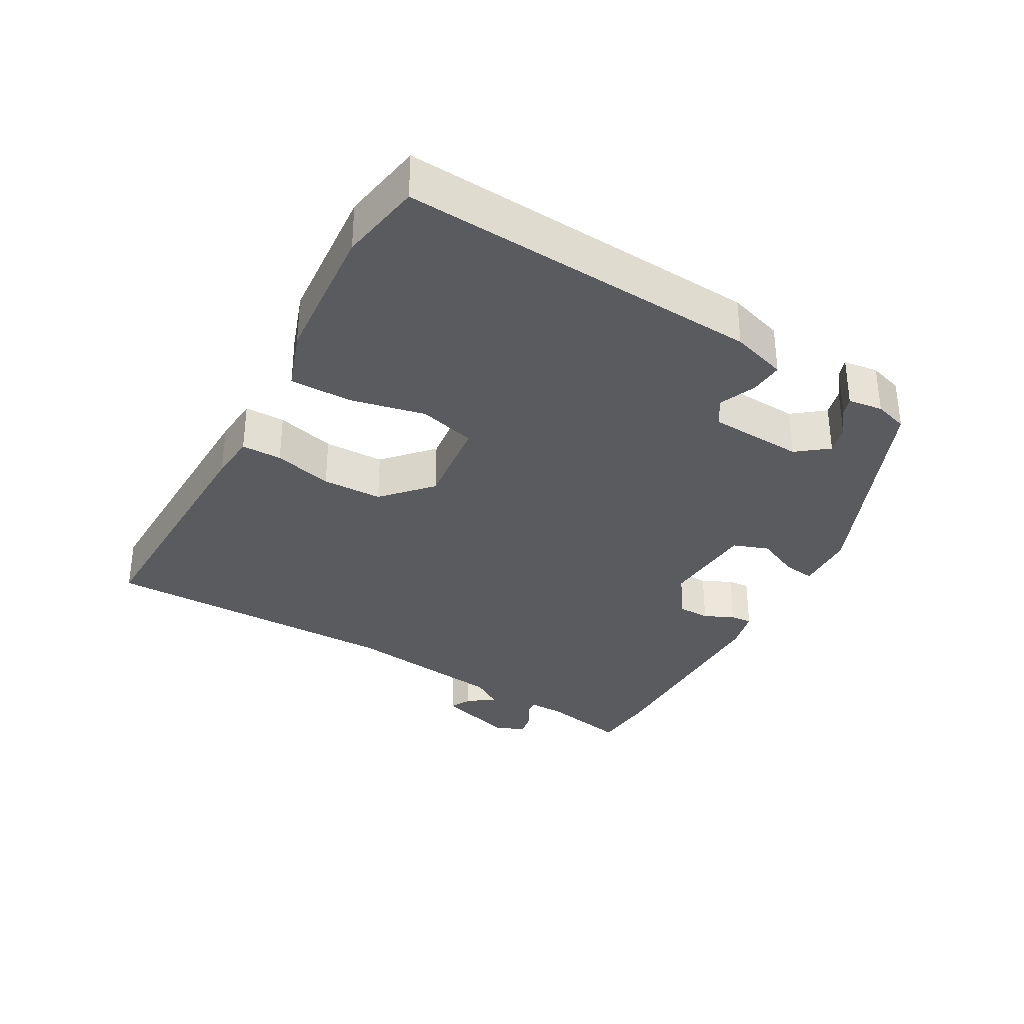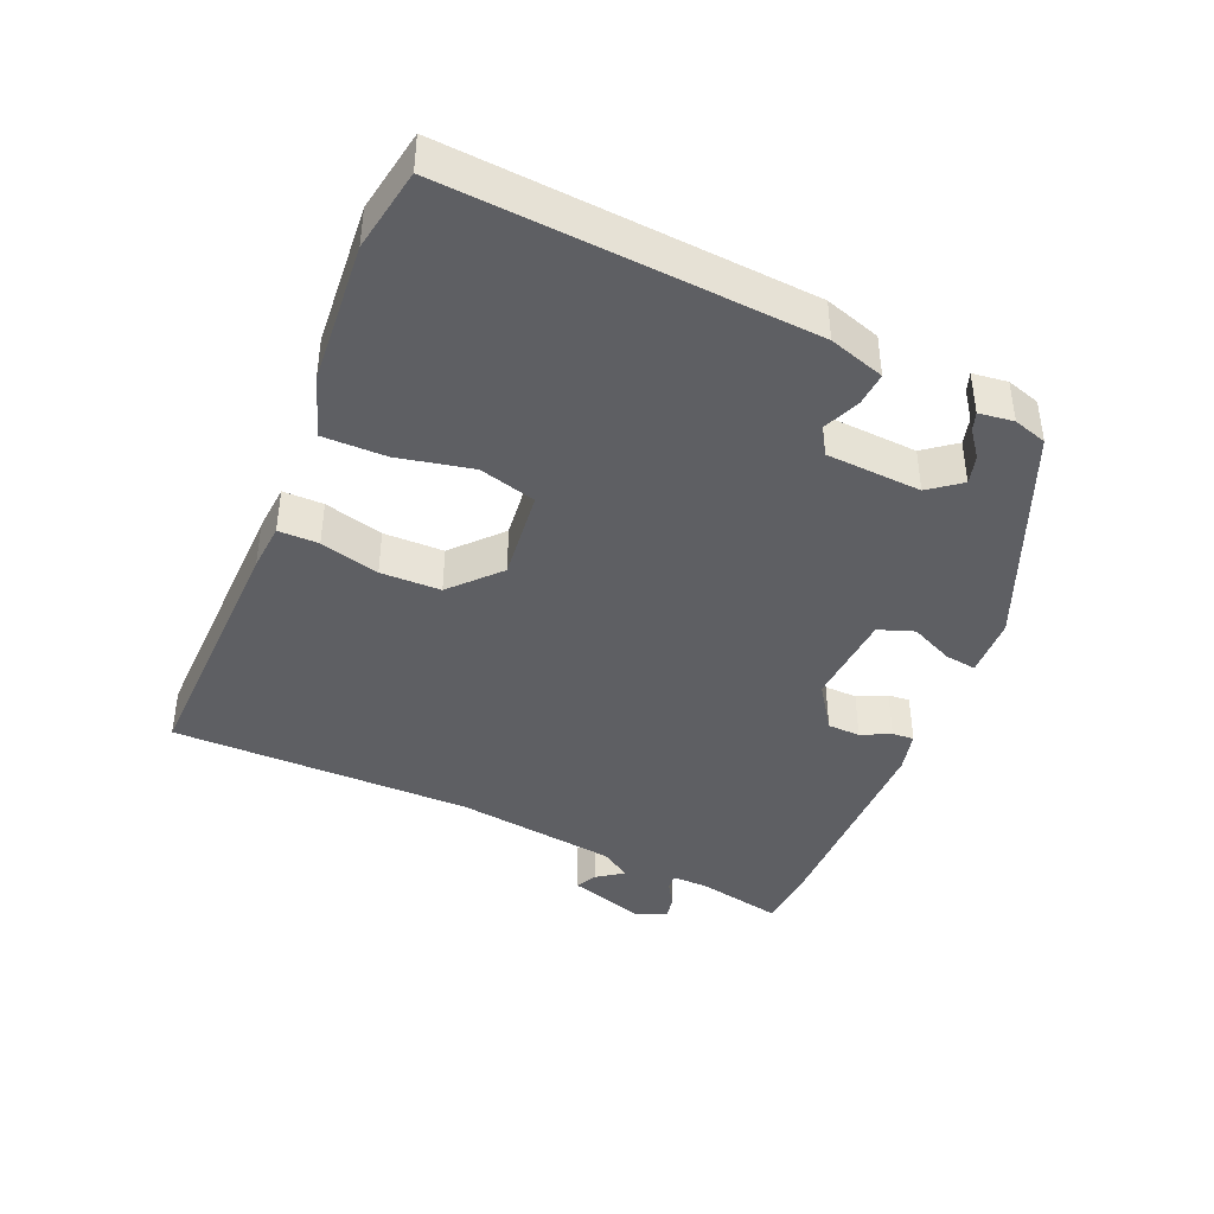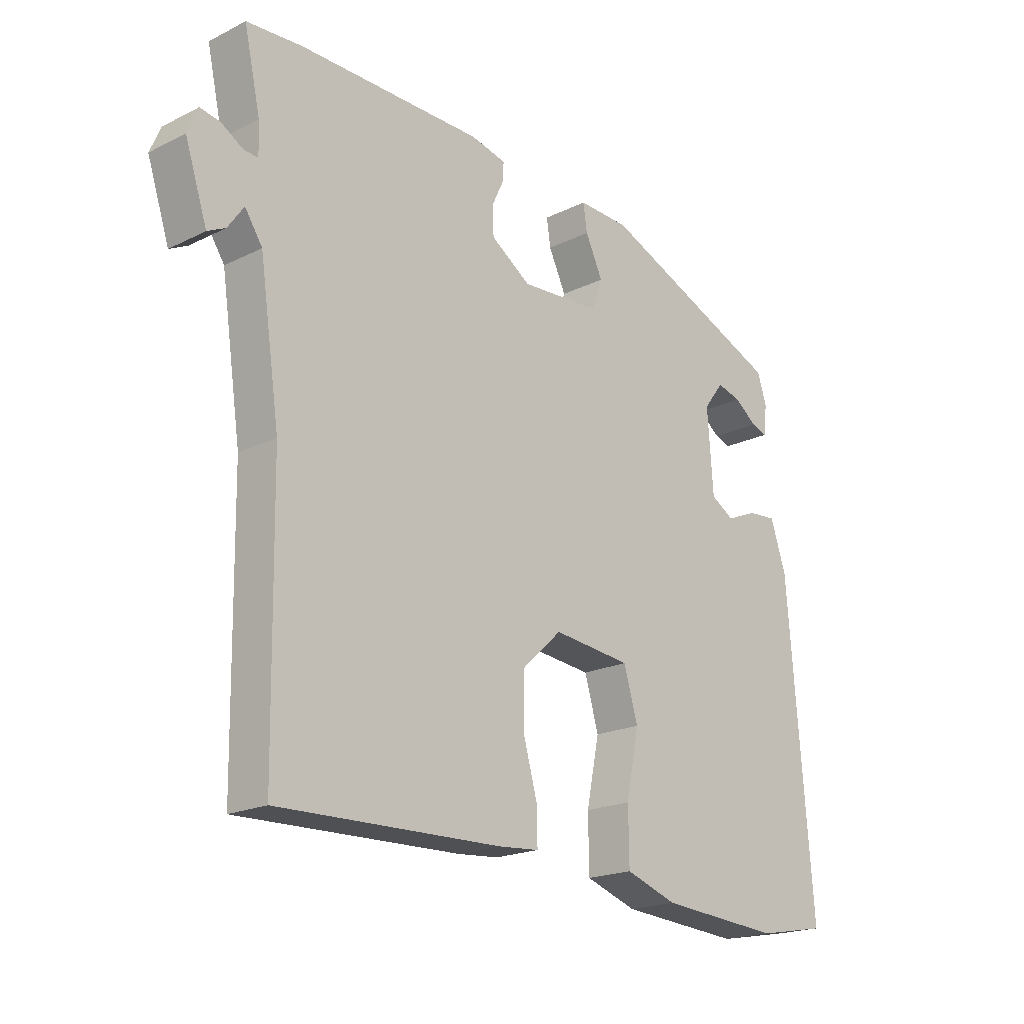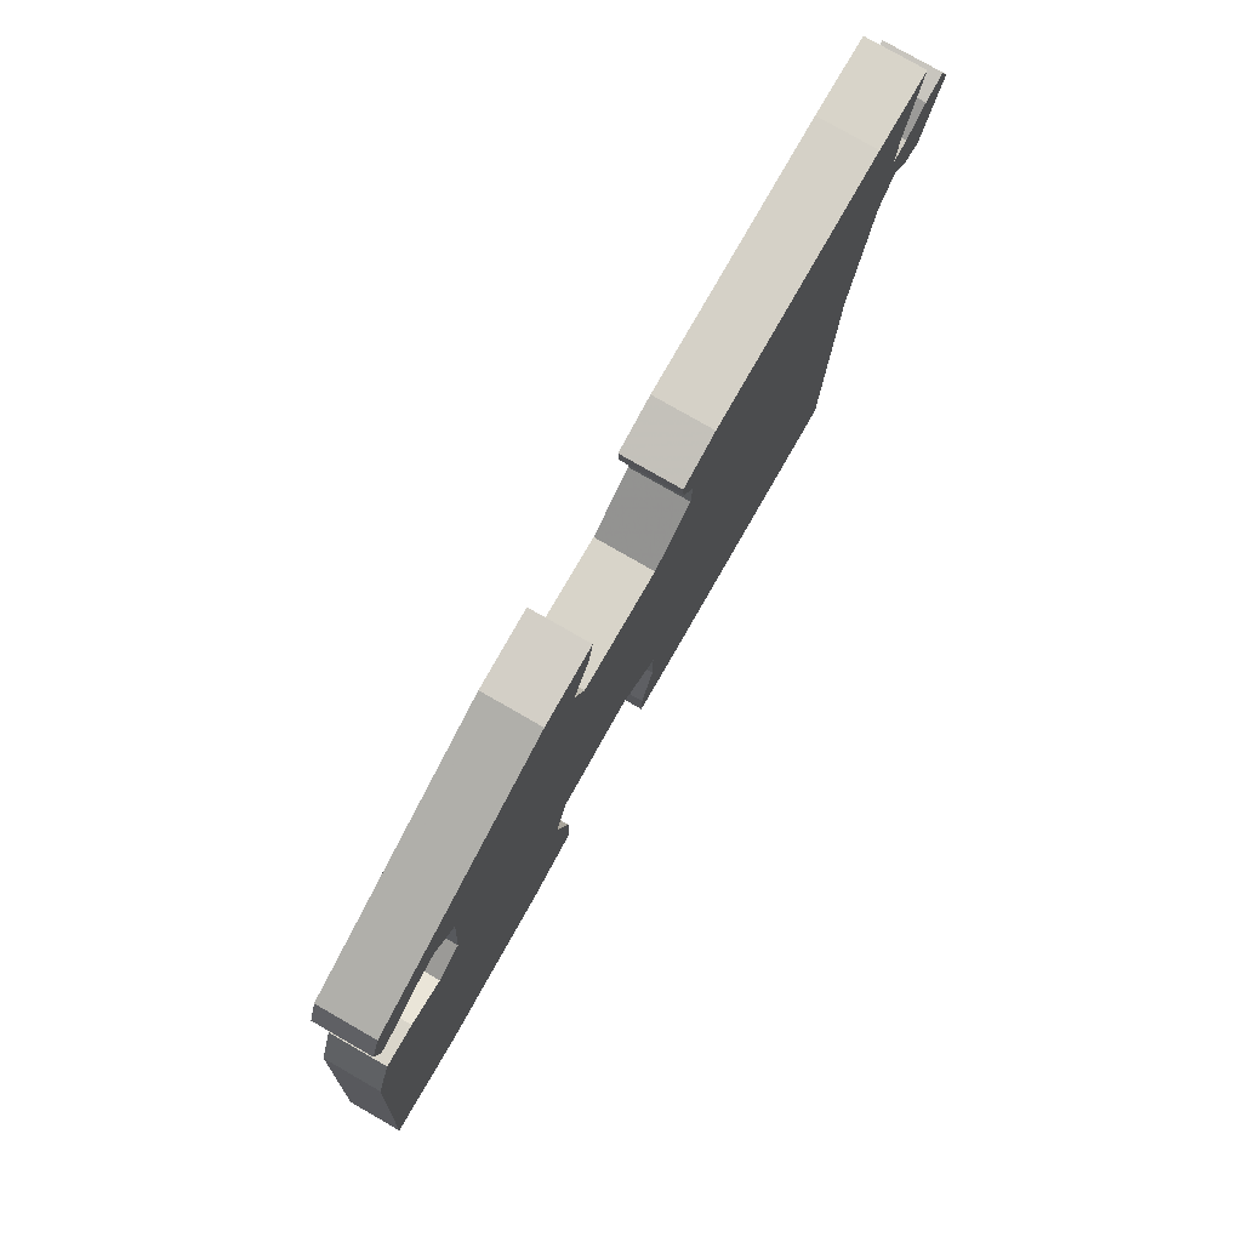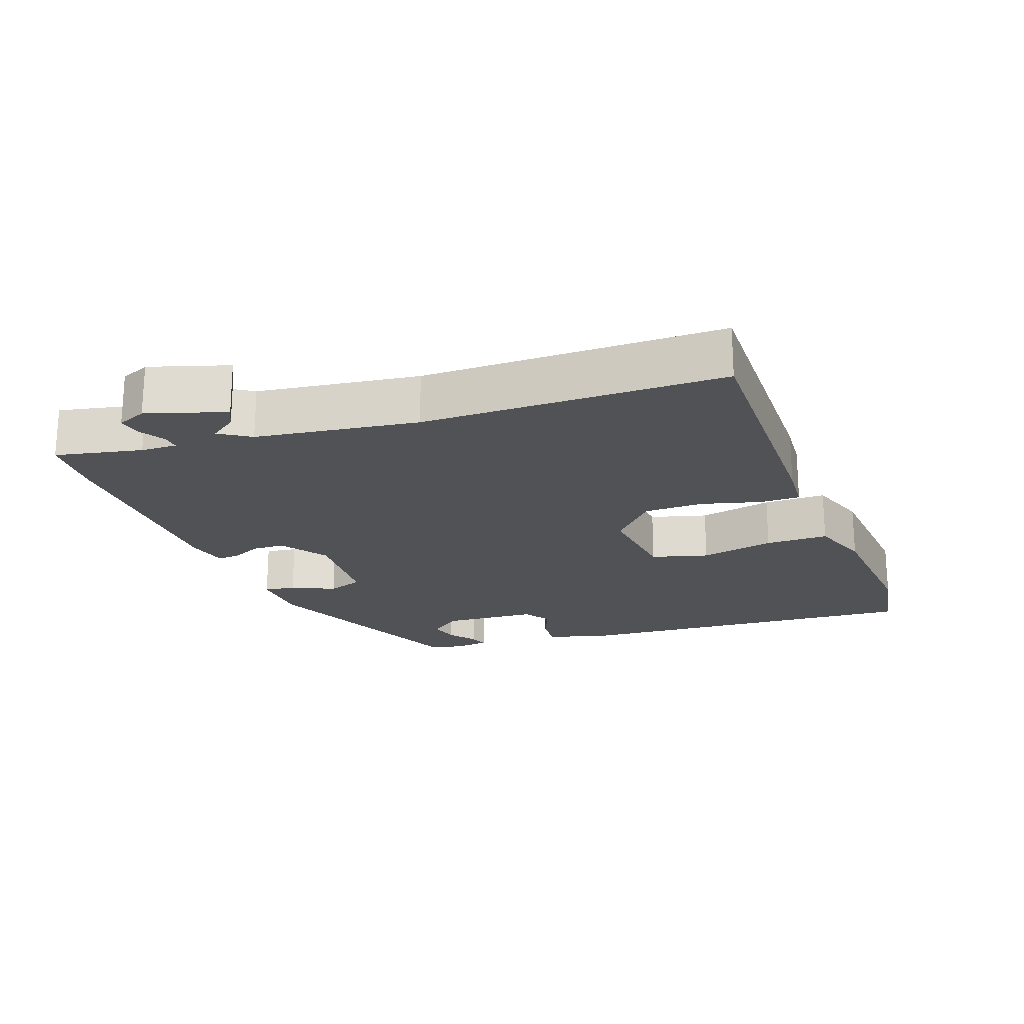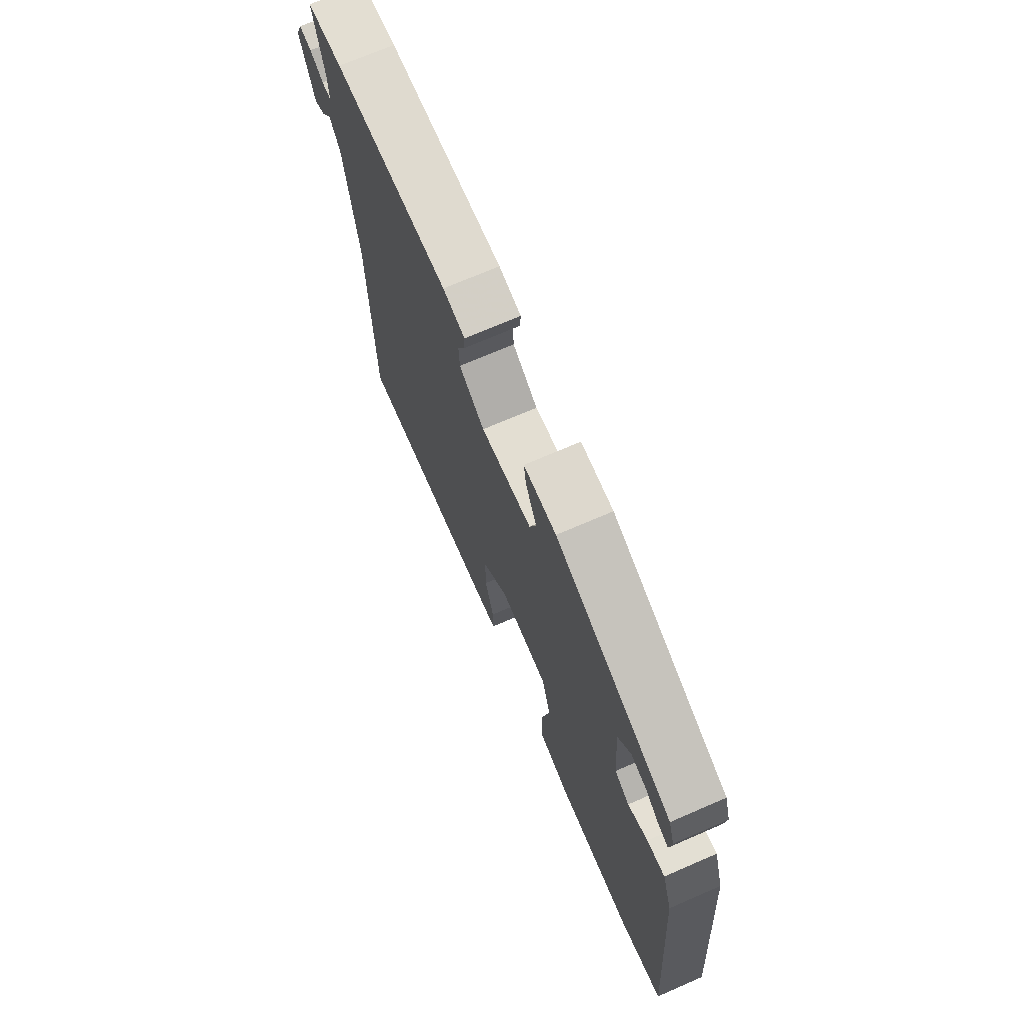
<metadata>
{"format":"obj","ext":"obj","renderer":"f3d","projection":"perspective","resolution":1024,"background":"white","views":[{"elev":-33.3,"azim":-118.8,"up":"+Y"},{"elev":-41.4,"azim":-112.7,"up":"+Y"},{"elev":-19.8,"azim":132.4,"up":"+Z"},{"elev":79.2,"azim":-60.2,"up":"+Z"},{"elev":-21.0,"azim":110.7,"up":"+Y"},{"elev":70.6,"azim":-113.5,"up":"+Z"}]}
</metadata>
<code>
v 0.481 0.07 0.501
v 0.577 0.07 0.494
v 0.549 0.07 0.368
v 0.547 0.07 0.315
v 0.572 0.07 0.317
v 0.609 0.07 0.339
v 0.643 0.07 0.345
v 0.661 0.07 0.302
v 0.623 0.07 0.187
v 0.592 0.07 0.203
v 0.565 0.07 0.242
v 0.535 0.07 0.197
v 0.5 0.07 -0.04
v 0.493 0.07 -0.481
v 0.109 0.07 -0.47
v 0.039 0.07 -0.464
v 0.04 0.07 -0.405
v 0.064 0.07 -0.319
v 0.064 0.07 -0.231
v -0.005 0.07 -0.167
v -0.14 0.07 -0.181
v -0.164 0.07 -0.264
v -0.142 0.07 -0.373
v -0.143 0.07 -0.465
v -0.232 0.07 -0.495
v -0.443 0.07 -0.51
v -0.564 0.07 -0.488
v -0.522 0.07 0.04
v -0.495 0.07 0.121
v -0.446 0.07 0.117
v -0.392 0.07 0.094
v -0.352 0.07 0.118
v -0.342 0.07 0.257
v -0.377 0.07 0.303
v -0.419 0.07 0.292
v -0.458 0.07 0.263
v -0.485 0.07 0.254
v -0.491 0.07 0.305
v -0.475 0.07 0.354
v -0.154 0.07 0.486
v -0.065 0.07 0.489
v -0.072 0.07 0.443
v -0.102 0.07 0.38
v -0.084 0.07 0.328
v 0.055 0.07 0.318
v 0.124 0.07 0.364
v 0.126 0.07 0.412
v 0.106 0.07 0.455
v 0.104 0.07 0.487
v 0.165 0.07 0.501
v 0.481 0 0.501
v 0.577 0 0.494
v 0.549 0 0.368
v 0.547 0 0.315
v 0.572 0 0.317
v 0.609 0 0.339
v 0.643 0 0.345
v 0.661 0 0.302
v 0.623 0 0.187
v 0.592 0 0.203
v 0.565 0 0.242
v 0.535 0 0.197
v 0.5 0 -0.04
v 0.493 0 -0.481
v 0.109 0 -0.47
v 0.039 0 -0.464
v 0.04 0 -0.405
v 0.064 0 -0.319
v 0.064 0 -0.231
v -0.005 0 -0.167
v -0.14 0 -0.181
v -0.164 0 -0.264
v -0.142 0 -0.373
v -0.143 0 -0.465
v -0.232 0 -0.495
v -0.443 0 -0.51
v -0.564 0 -0.488
v -0.522 0 0.04
v -0.495 0 0.121
v -0.446 0 0.117
v -0.392 0 0.094
v -0.352 0 0.118
v -0.342 0 0.257
v -0.377 0 0.303
v -0.419 0 0.292
v -0.458 0 0.263
v -0.485 0 0.254
v -0.491 0 0.305
v -0.475 0 0.354
v -0.154 0 0.486
v -0.065 0 0.489
v -0.072 0 0.443
v -0.102 0 0.38
v -0.084 0 0.328
v 0.055 0 0.318
v 0.124 0 0.364
v 0.126 0 0.412
v 0.106 0 0.455
v 0.104 0 0.487
v 0.165 0 0.501
f 47 48 49 50
f 46 47 50 1
f 45 46 1 2
f 40 41 42 43
f 40 43 44
f 39 40 44
f 38 39 44 45
f 35 36 37 38
f 34 35 38
f 28 29 30 31
f 26 27 28 31
f 26 31 32
f 25 26 32
f 22 23 24 25
f 21 22 25 32
f 20 21 32 33
f 15 16 17 18
f 13 14 15 18
f 12 13 18 19
f 11 12 19 20
f 9 10 11
f 8 9 11
f 5 6 7 8
f 4 5 8 11
f 45 2 3
f 45 3 4
f 34 38 45 4
f 20 33 34
f 4 11 20 34
f 100 99 98 97
f 51 100 97 96
f 52 51 96 95
f 93 92 91 90
f 94 93 90
f 94 90 89
f 95 94 89 88
f 88 87 86 85
f 88 85 84
f 81 80 79 78
f 81 78 77 76
f 82 81 76
f 82 76 75
f 75 74 73 72
f 82 75 72 71
f 83 82 71 70
f 68 67 66 65
f 68 65 64 63
f 69 68 63 62
f 70 69 62 61
f 61 60 59
f 61 59 58
f 58 57 56 55
f 61 58 55 54
f 53 52 95
f 54 53 95
f 54 95 88 84
f 84 83 70
f 84 70 61 54
f 1 51 52 2
f 2 52 53 3
f 3 53 54 4
f 4 54 55 5
f 5 55 56 6
f 6 56 57 7
f 7 57 58 8
f 8 58 59 9
f 9 59 60 10
f 10 60 61 11
f 11 61 62 12
f 12 62 63 13
f 13 63 64 14
f 14 64 65 15
f 15 65 66 16
f 16 66 67 17
f 17 67 68 18
f 18 68 69 19
f 19 69 70 20
f 20 70 71 21
f 21 71 72 22
f 22 72 73 23
f 23 73 74 24
f 24 74 75 25
f 25 75 76 26
f 26 76 77 27
f 27 77 78 28
f 28 78 79 29
f 29 79 80 30
f 30 80 81 31
f 31 81 82 32
f 32 82 83 33
f 33 83 84 34
f 34 84 85 35
f 35 85 86 36
f 36 86 87 37
f 37 87 88 38
f 38 88 89 39
f 39 89 90 40
f 40 90 91 41
f 41 91 92 42
f 42 92 93 43
f 43 93 94 44
f 44 94 95 45
f 45 95 96 46
f 46 96 97 47
f 47 97 98 48
f 48 98 99 49
f 49 99 100 50
f 50 100 51 1

</code>
